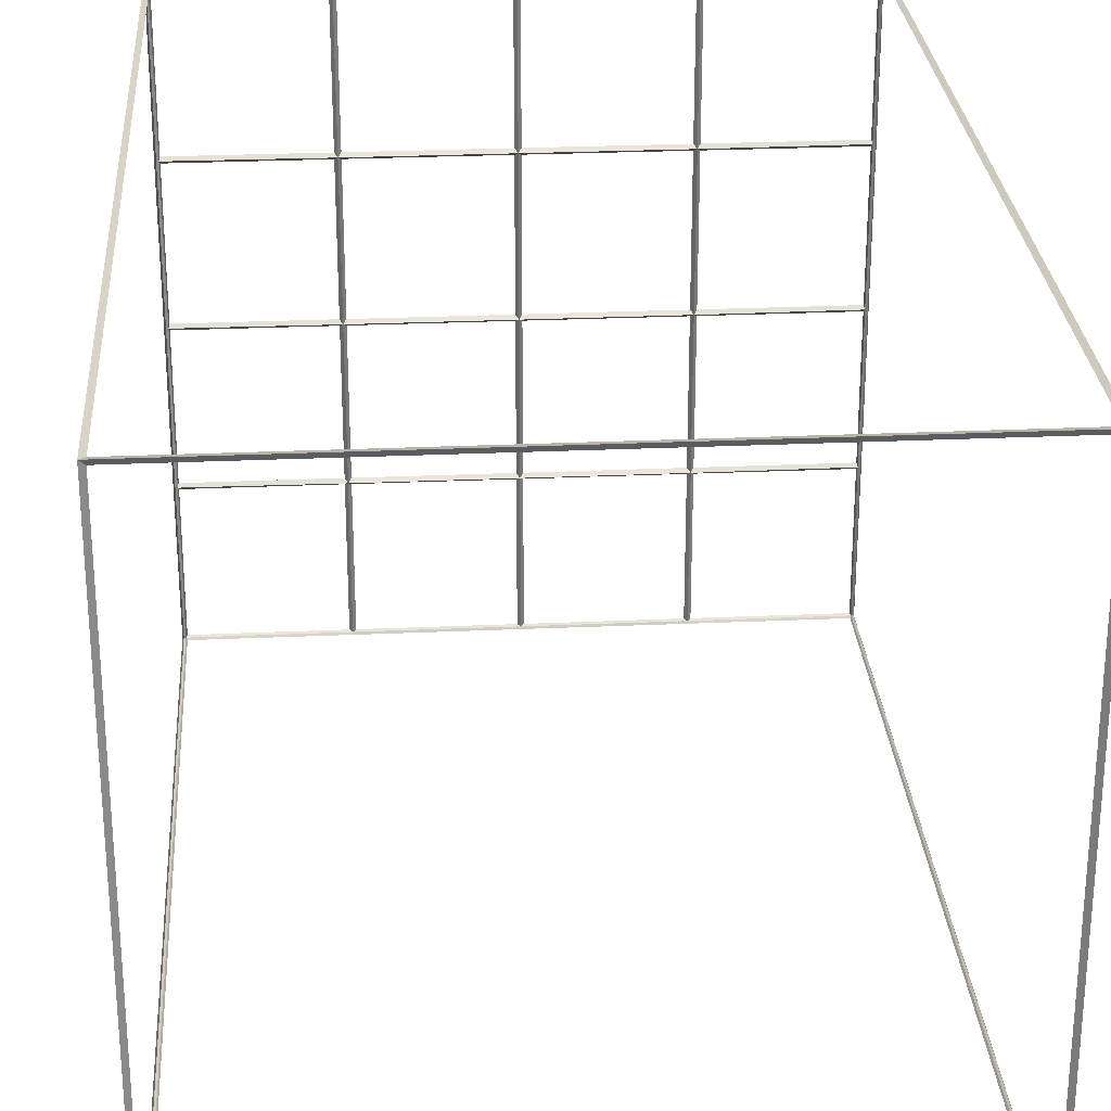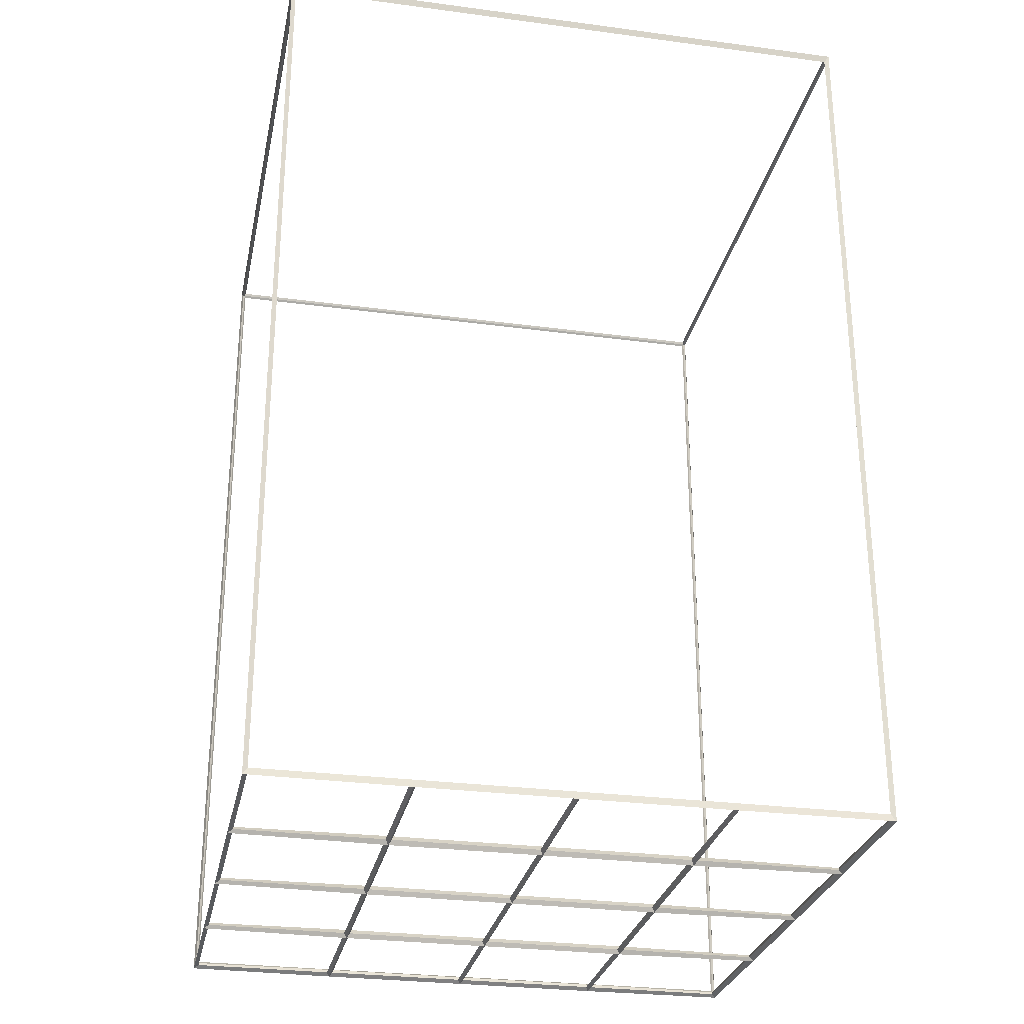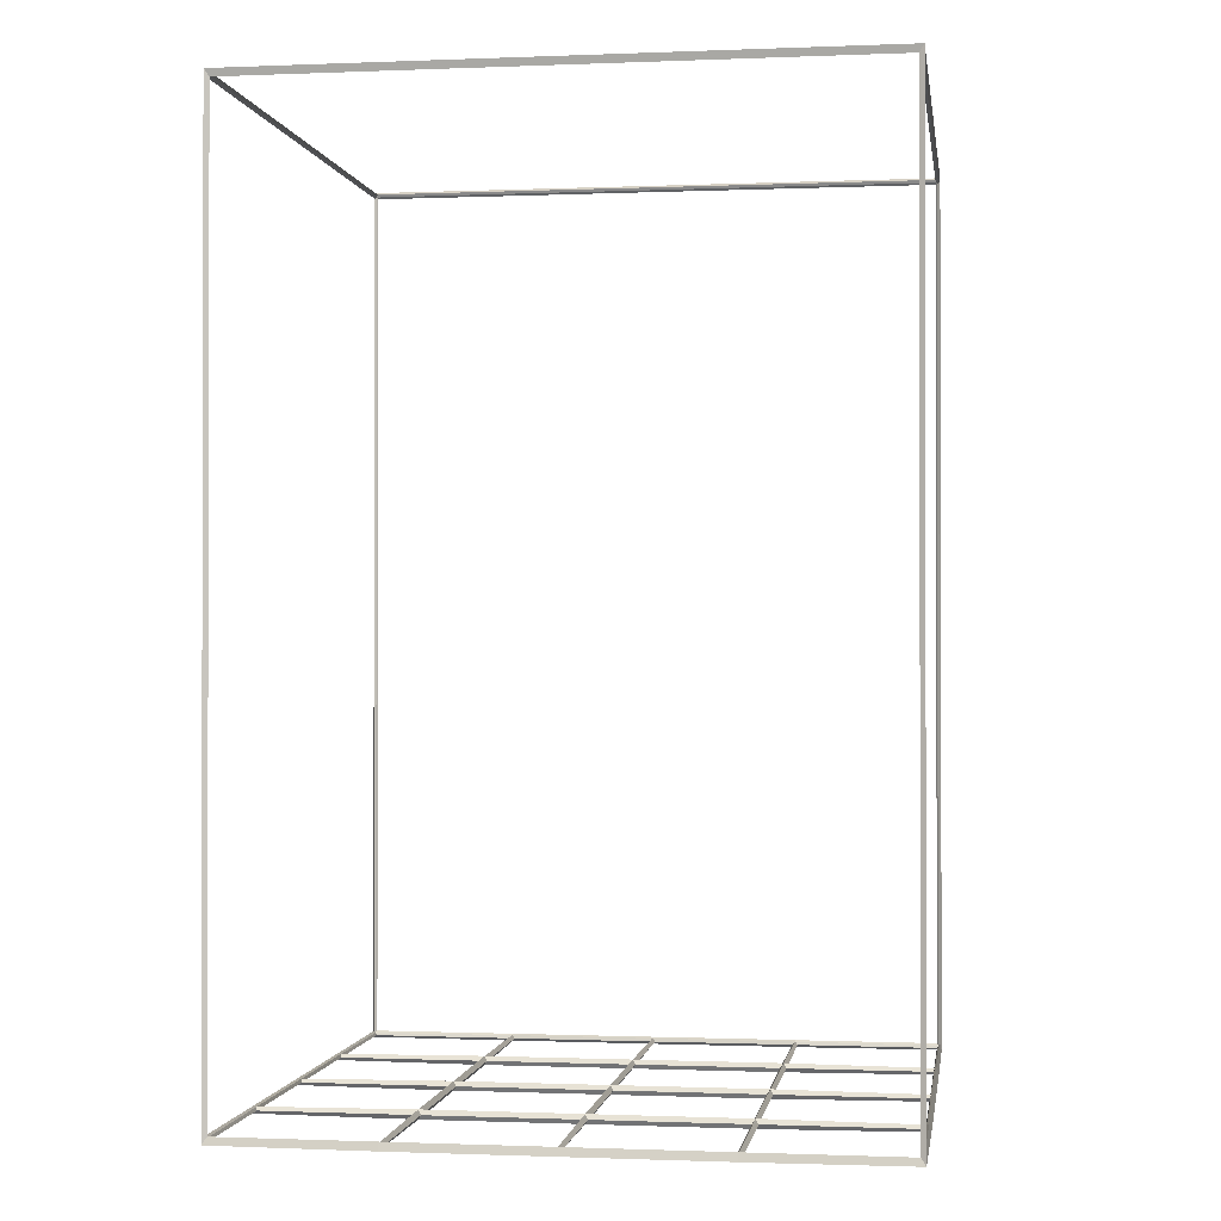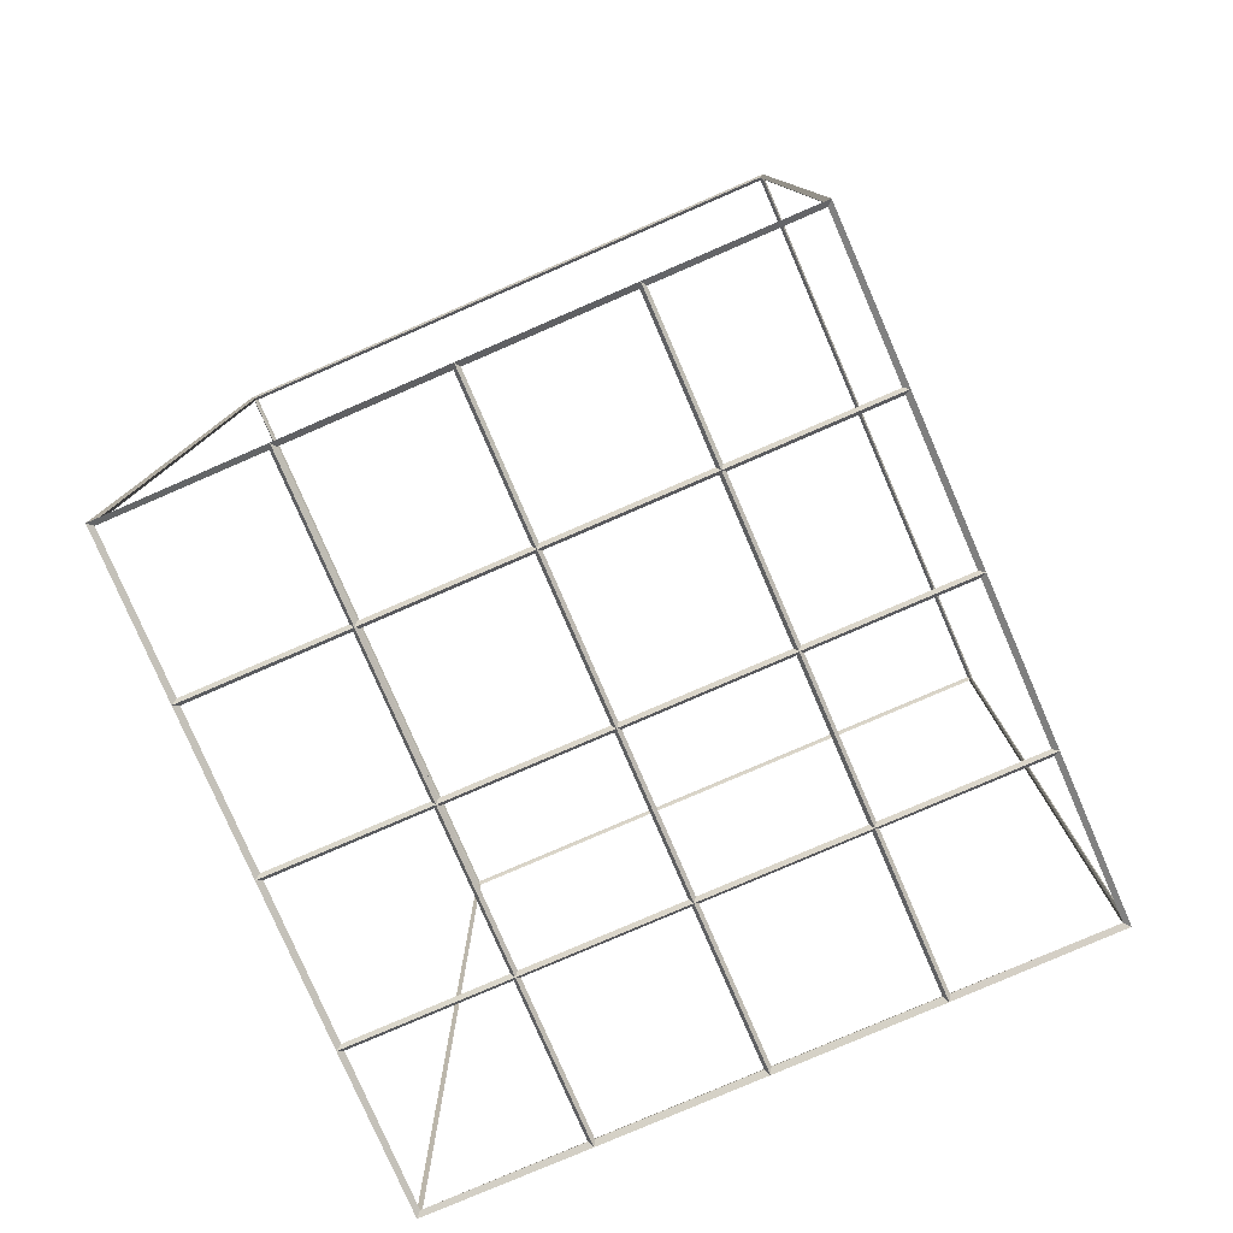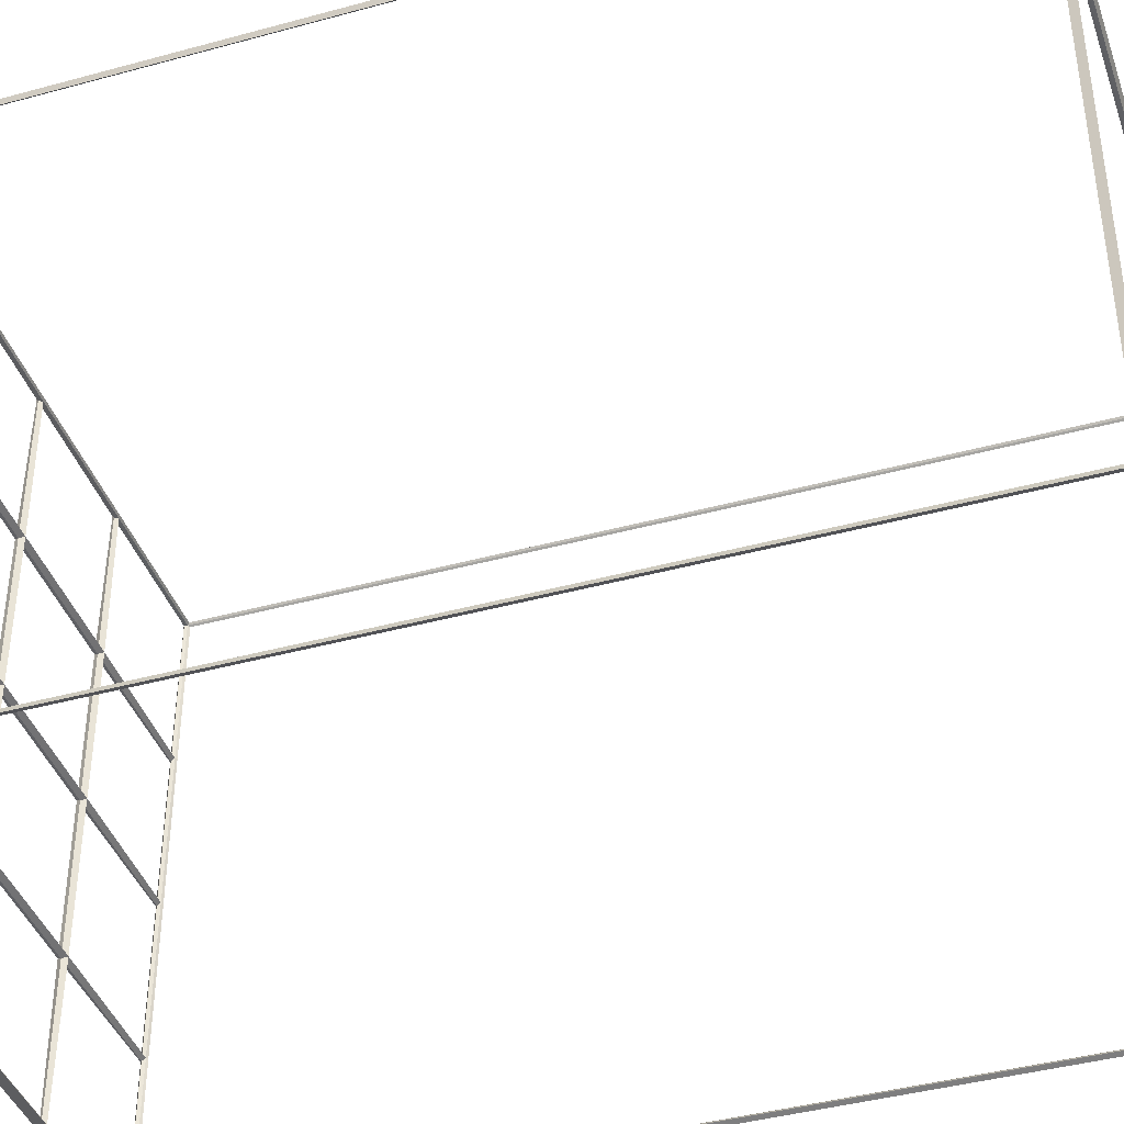
<metadata>
{"format":"obj","ext":"obj","renderer":"f3d","projection":"perspective","resolution":1024,"background":"white","views":[{"elev":27.0,"azim":176.0,"up":"+Z"},{"elev":-28.3,"azim":-101.4,"up":"+Y"},{"elev":-0.8,"azim":98.5,"up":"+Y"},{"elev":-79.2,"azim":-66.6,"up":"+Y"},{"elev":-41.3,"azim":108.4,"up":"+Z"}]}
</metadata>
<code>
o Cube_Cube.001
v -1.988 0.01732 1.988
v -2.012 -0.01732 2.012
v -1.988 5.983 1.988
v -2.012 6.017 2.012
v -1.988 0.01732 -1.988
v -2.012 -0.01732 -2.012
v -1.988 5.983 -1.988
v -2.012 6.017 -2.012
v 1.988 0.01732 1.988
v 2.012 -0.01732 2.012
v 1.988 5.983 1.988
v 2.012 6.017 2.012
v 1.988 0.01732 -1.988
v 2.012 -0.01732 -2.012
v 1.988 5.983 -1.988
v 2.012 6.017 -2.012
v -1.986 0.02121 0
v -2.014 -0.02121 0
v 0 0.02121 -1.986
v 0 -0.02121 -2.014
v 1.986 0.02121 0
v 2.014 -0.02121 0
v 0 0.02121 1.986
v 0 -0.02121 2.014
v 0 0.03 0
v 0 -0.03 0
v -1.986 0.02121 1
v -2.014 -0.02121 1
v -1 0.02121 -1.986
v -1 -0.02121 -2.014
v 1.986 0.02121 -1
v 2.014 -0.02121 -1
v 1 0.02121 1.986
v 1 -0.02121 2.014
v -1.986 0.02121 -1
v -2.014 -0.02121 -1
v 1 0.02121 -1.986
v 1 -0.02121 -2.014
v 1.986 0.02121 1
v 2.014 -0.02121 1
v -1 0.02121 1.986
v -1 -0.02121 2.014
v 0 0.03 1
v 0 -0.03 1
v 0 0.03 -1
v 0 -0.03 -1
v -1 0.03 0
v -1 -0.03 0
v 1 0.03 0
v 1 -0.03 0
v 1 0.03 -1
v 1 -0.03 -1
v -1 0.03 -1
v -1 -0.03 -1
v -1 0.03 1
v -1 -0.03 1
v 1 0.03 1
v 1 -0.03 1
v -2 0.03 1.98
v -2 5.97 1.98
v -2 5.97 -1.98
v -2 0.03 -1.98
v -2 0.03 -1
v -2 0.03 0
v -2 0.03 1
v -1.98 0.03 -2
v -1.98 5.97 -2
v 1.98 5.97 -2
v 1.98 0.03 -2
v 1 0.03 -2
v 0 0.03 -2
v -1 0.03 -2
v 2 0.03 -1.98
v 2 5.97 -1.98
v 2 5.97 1.98
v 2 0.03 1.98
v 2 0.03 1
v 2 0.03 0
v 2 0.03 -1
v 1.98 0.03 2
v 1.98 5.97 2
v -1.98 5.97 2
v -1.98 0.03 2
v -1 0.03 2
v 0 0.03 2
v 1 0.03 2
v 1.02 0 1.02
v 1.98 0 1.02
v 1.98 0 1.98
v 1.02 0 1.98
v 1.98 6 -1.98
v -1.98 6 -1.98
v -1.98 6 1.98
v 1.98 6 1.98
v -0.98 0 1.02
v -0.02 0 1.02
v -0.02 0 1.98
v -0.98 0 1.98
v -0.98 0 -0.98
v -0.02 0 -0.98
v -0.02 0 -0.02
v -0.98 0 -0.02
v 1.02 0 -0.98
v 1.98 0 -0.98
v 1.98 0 -0.02
v 1.02 0 -0.02
v 0.02 0 -0.98
v 0.98 0 -0.98
v 0.98 0 -0.02
v 0.02 0 -0.02
v 0.02 0 -1.98
v 0.98 0 -1.98
v 0.98 0 -1.02
v 0.02 0 -1.02
v 1.02 0 -1.98
v 1.98 0 -1.98
v 1.98 0 -1.02
v 1.02 0 -1.02
v -1.98 0 -0.98
v -1.02 0 -0.98
v -1.02 0 -0.02
v -1.98 0 -0.02
v -1.98 0 -1.98
v -1.02 0 -1.98
v -1.02 0 -1.02
v -1.98 0 -1.02
v -0.98 0 -1.98
v -0.02 0 -1.98
v -0.02 0 -1.02
v -0.98 0 -1.02
v -1.98 0 1.02
v -1.02 0 1.02
v -1.02 0 1.98
v -1.98 0 1.98
v -1.98 0 0.02
v -1.02 0 0.02
v -1.02 0 0.98
v -1.98 0 0.98
v -0.98 0 0.02
v -0.02 0 0.02
v -0.02 0 0.98
v -0.98 0 0.98
v 0.02 0 1.02
v 0.98 0 1.02
v 0.98 0 1.98
v 0.02 0 1.98
v 0.02 0 0.02
v 0.98 0 0.02
v 0.98 0 0.98
v 0.02 0 0.98
v 1.02 0 0.02
v 1.98 0 0.02
v 1.98 0 0.98
v 1.02 0 0.98
f 59 60 3 1
f 60 59 2 4
f 60 61 7 3
f 61 60 4 8
f 61 62 5 7
f 62 61 8 6
f 62 63 35 5
f 63 62 6 36
f 63 64 17 35
f 64 63 36 18
f 64 65 27 17
f 65 64 18 28
f 65 59 1 27
f 59 65 28 2
f 66 67 7 5
f 67 66 6 8
f 67 68 15 7
f 68 67 8 16
f 68 69 13 15
f 69 68 16 14
f 69 70 37 13
f 70 69 14 38
f 70 71 19 37
f 71 70 38 20
f 71 72 29 19
f 72 71 20 30
f 72 66 5 29
f 66 72 30 6
f 73 74 15 13
f 74 73 14 16
f 74 75 11 15
f 75 74 16 12
f 75 76 9 11
f 76 75 12 10
f 76 77 39 9
f 77 76 10 40
f 77 78 21 39
f 78 77 40 22
f 78 79 31 21
f 79 78 22 32
f 79 73 13 31
f 73 79 32 14
f 80 81 11 9
f 81 80 10 12
f 81 82 3 11
f 82 81 12 4
f 82 83 1 3
f 83 82 4 2
f 83 84 41 1
f 84 83 2 42
f 84 85 23 41
f 85 84 42 24
f 85 86 33 23
f 86 85 24 34
f 86 80 9 33
f 80 86 34 10
f 87 88 39 57
f 88 87 58 40
f 88 89 9 39
f 89 88 40 10
f 89 90 33 9
f 90 89 10 34
f 90 87 57 33
f 87 90 34 58
f 91 92 7 15
f 92 91 16 8
f 92 93 3 7
f 93 92 8 4
f 93 94 11 3
f 94 93 4 12
f 94 91 15 11
f 91 94 12 16
f 95 96 43 55
f 96 95 56 44
f 96 97 23 43
f 97 96 44 24
f 97 98 41 23
f 98 97 24 42
f 98 95 55 41
f 95 98 42 56
f 99 100 45 53
f 100 99 54 46
f 100 101 25 45
f 101 100 46 26
f 101 102 47 25
f 102 101 26 48
f 102 99 53 47
f 99 102 48 54
f 103 104 31 51
f 104 103 52 32
f 104 105 21 31
f 105 104 32 22
f 105 106 49 21
f 106 105 22 50
f 106 103 51 49
f 103 106 50 52
f 107 108 51 45
f 108 107 46 52
f 108 109 49 51
f 109 108 52 50
f 109 110 25 49
f 110 109 50 26
f 110 107 45 25
f 107 110 26 46
f 111 112 37 19
f 112 111 20 38
f 112 113 51 37
f 113 112 38 52
f 113 114 45 51
f 114 113 52 46
f 114 111 19 45
f 111 114 46 20
f 115 116 13 37
f 116 115 38 14
f 116 117 31 13
f 117 116 14 32
f 117 118 51 31
f 118 117 32 52
f 118 115 37 51
f 115 118 52 38
f 119 120 53 35
f 120 119 36 54
f 120 121 47 53
f 121 120 54 48
f 121 122 17 47
f 122 121 48 18
f 122 119 35 17
f 119 122 18 36
f 123 124 29 5
f 124 123 6 30
f 124 125 53 29
f 125 124 30 54
f 125 126 35 53
f 126 125 54 36
f 126 123 5 35
f 123 126 36 6
f 127 128 19 29
f 128 127 30 20
f 128 129 45 19
f 129 128 20 46
f 129 130 53 45
f 130 129 46 54
f 130 127 29 53
f 127 130 54 30
f 131 132 55 27
f 132 131 28 56
f 132 133 41 55
f 133 132 56 42
f 133 134 1 41
f 134 133 42 2
f 134 131 27 1
f 131 134 2 28
f 135 136 47 17
f 136 135 18 48
f 136 137 55 47
f 137 136 48 56
f 137 138 27 55
f 138 137 56 28
f 138 135 17 27
f 135 138 28 18
f 139 140 25 47
f 140 139 48 26
f 140 141 43 25
f 141 140 26 44
f 141 142 55 43
f 142 141 44 56
f 142 139 47 55
f 139 142 56 48
f 143 144 57 43
f 144 143 44 58
f 144 145 33 57
f 145 144 58 34
f 145 146 23 33
f 146 145 34 24
f 146 143 43 23
f 143 146 24 44
f 147 148 49 25
f 148 147 26 50
f 148 149 57 49
f 149 148 50 58
f 149 150 43 57
f 150 149 58 44
f 150 147 25 43
f 147 150 44 26
f 151 152 21 49
f 152 151 50 22
f 152 153 39 21
f 153 152 22 40
f 153 154 57 39
f 154 153 40 58
f 154 151 49 57
f 151 154 58 50

</code>
